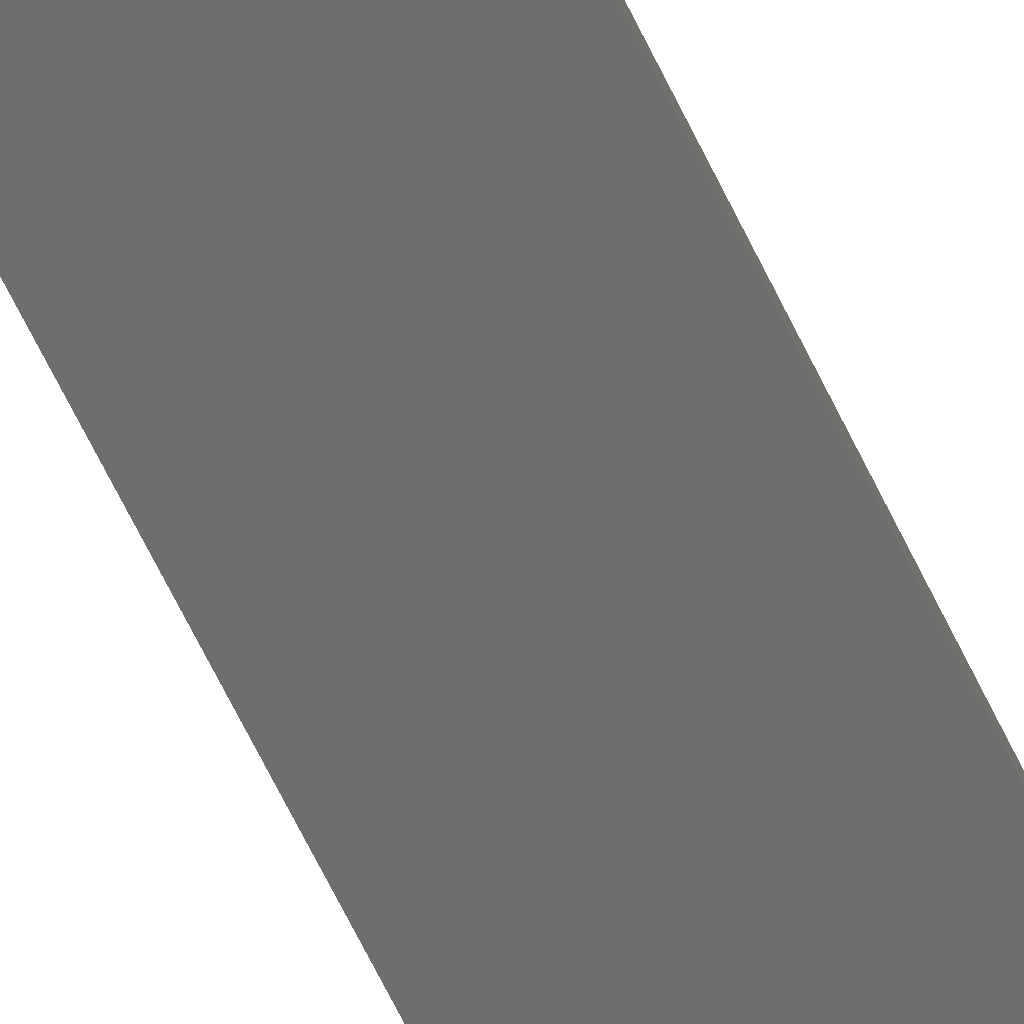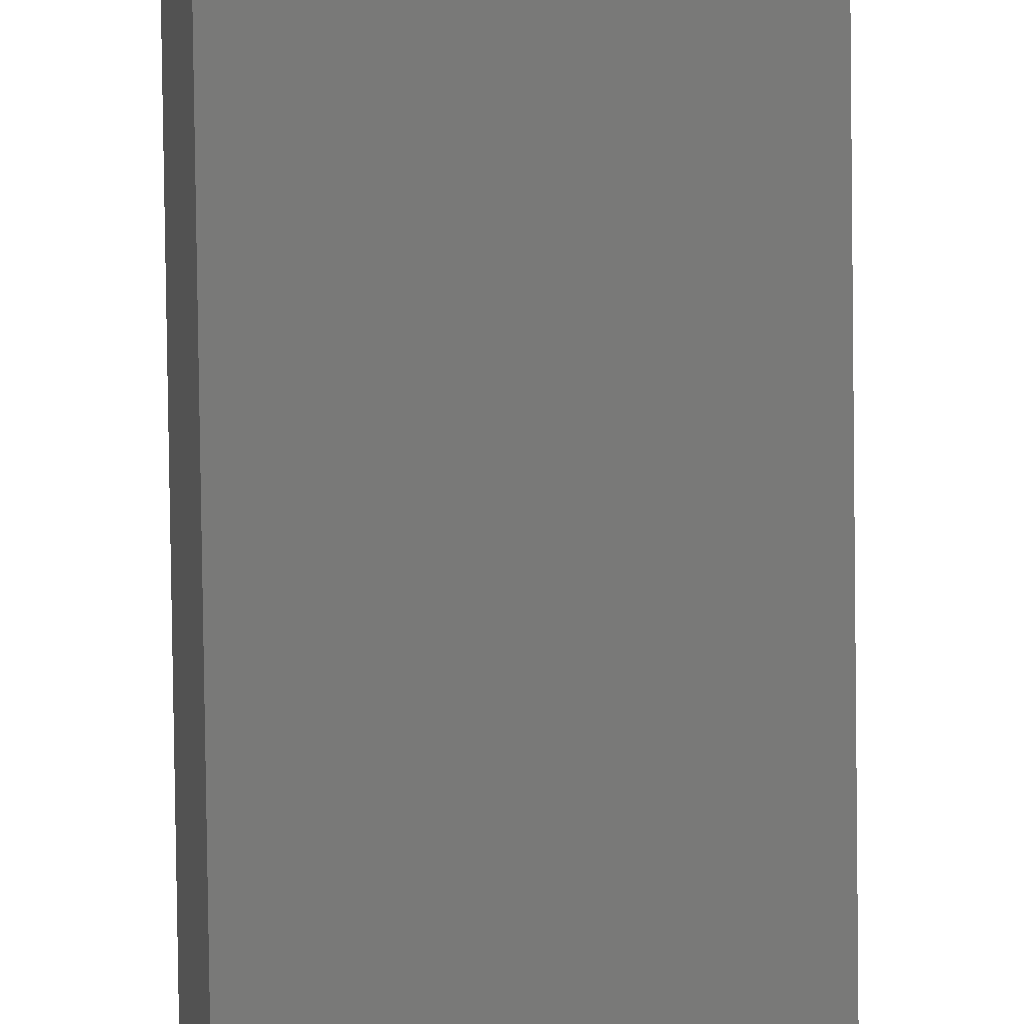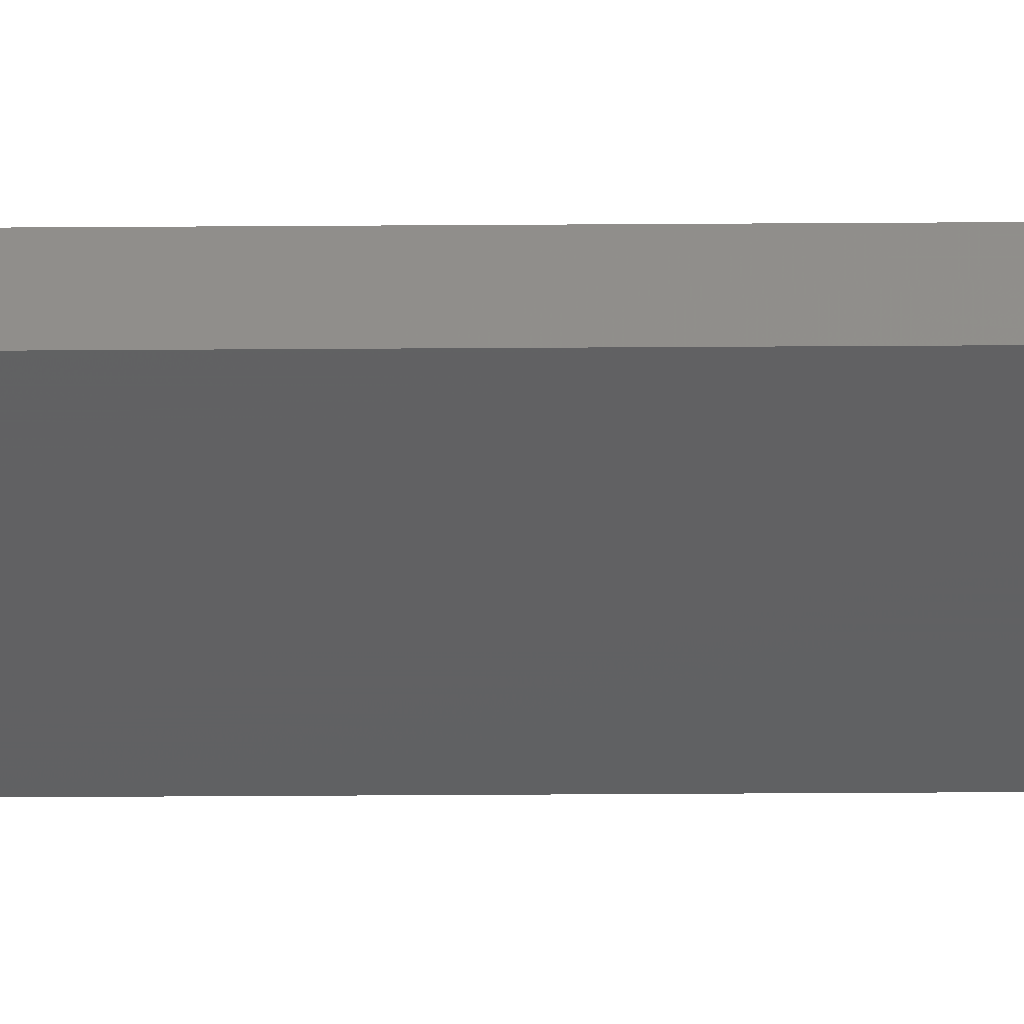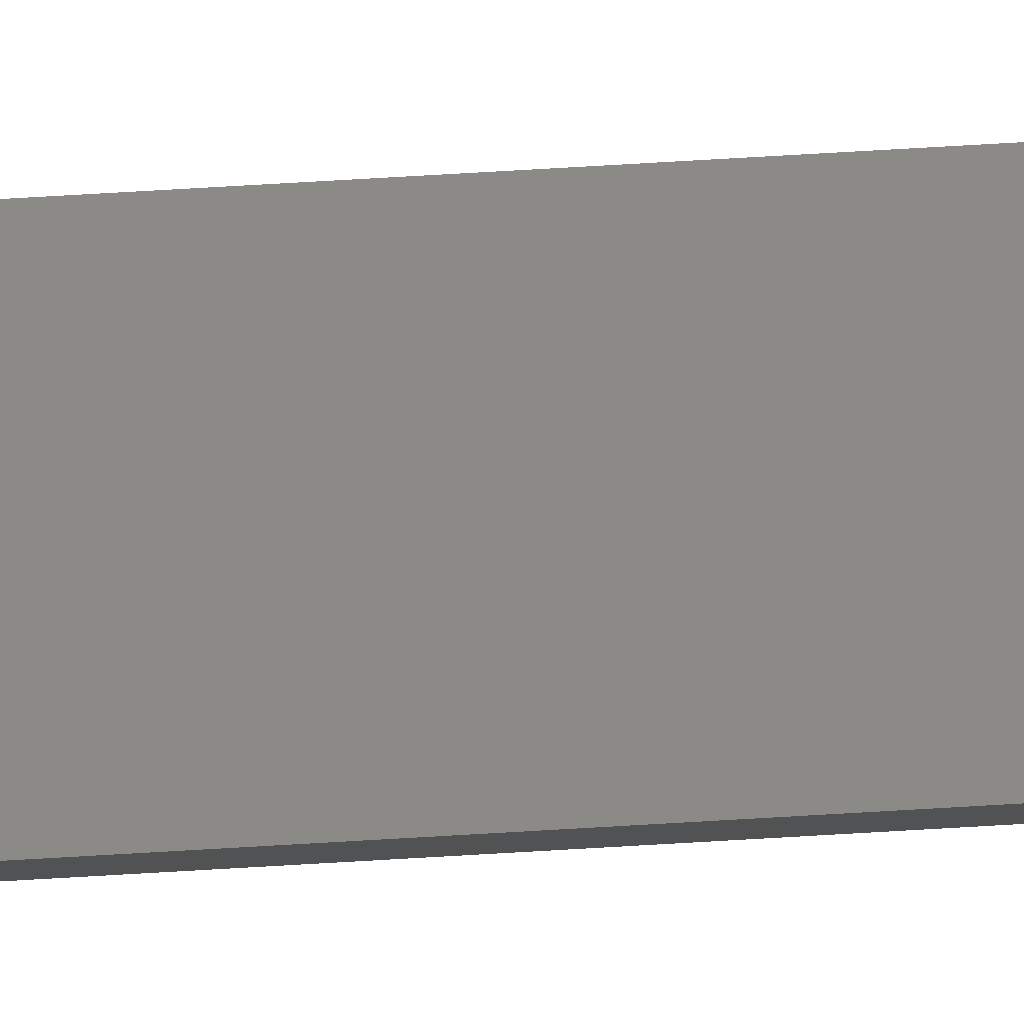
<metadata>
{"format":"stl","ext":"stl","renderer":"f3d","projection":"perspective","resolution":1024,"background":"white","views":[{"elev":-55.2,"azim":-156.5,"up":"+Y"},{"elev":-71.6,"azim":-179.3,"up":"+Y"},{"elev":-30.3,"azim":-89.4,"up":"+Y"},{"elev":70.2,"azim":86.6,"up":"+Y"}]}
</metadata>
<code>
# stl→obj: 16 verts, 28 faces
v -18.96 -2.419 -99.06
v -18.96 -2.419 -95.47
v -19.02 -2.405 -95.47
v -19.02 -2.405 -99.06
v -19.09 -2.391 -95.47
v -19.09 -2.391 -99.06
v -19.15 -2.377 -99.06
v -19.15 -2.377 -95.47
v -19.14 -2.328 -95.47
v -19.14 -2.328 -99.06
v -18.95 -2.37 -95.47
v -19.01 -2.356 -99.06
v -19.01 -2.356 -95.47
v -19.08 -2.342 -95.47
v -18.95 -2.37 -99.06
v -19.08 -2.342 -99.06
f 1 2 3
f 4 3 5
f 4 1 3
f 6 4 5
f 7 5 8
f 7 6 5
f 7 9 10
f 8 9 7
f 11 12 13
f 13 12 14
f 15 12 11
f 12 16 14
f 14 10 9
f 16 10 14
f 15 11 1
f 11 2 1
f 14 9 8
f 5 14 8
f 3 13 14
f 3 14 5
f 2 11 13
f 2 13 3
f 10 16 7
f 16 6 7
f 12 4 16
f 16 4 6
f 15 1 12
f 12 1 4

</code>
